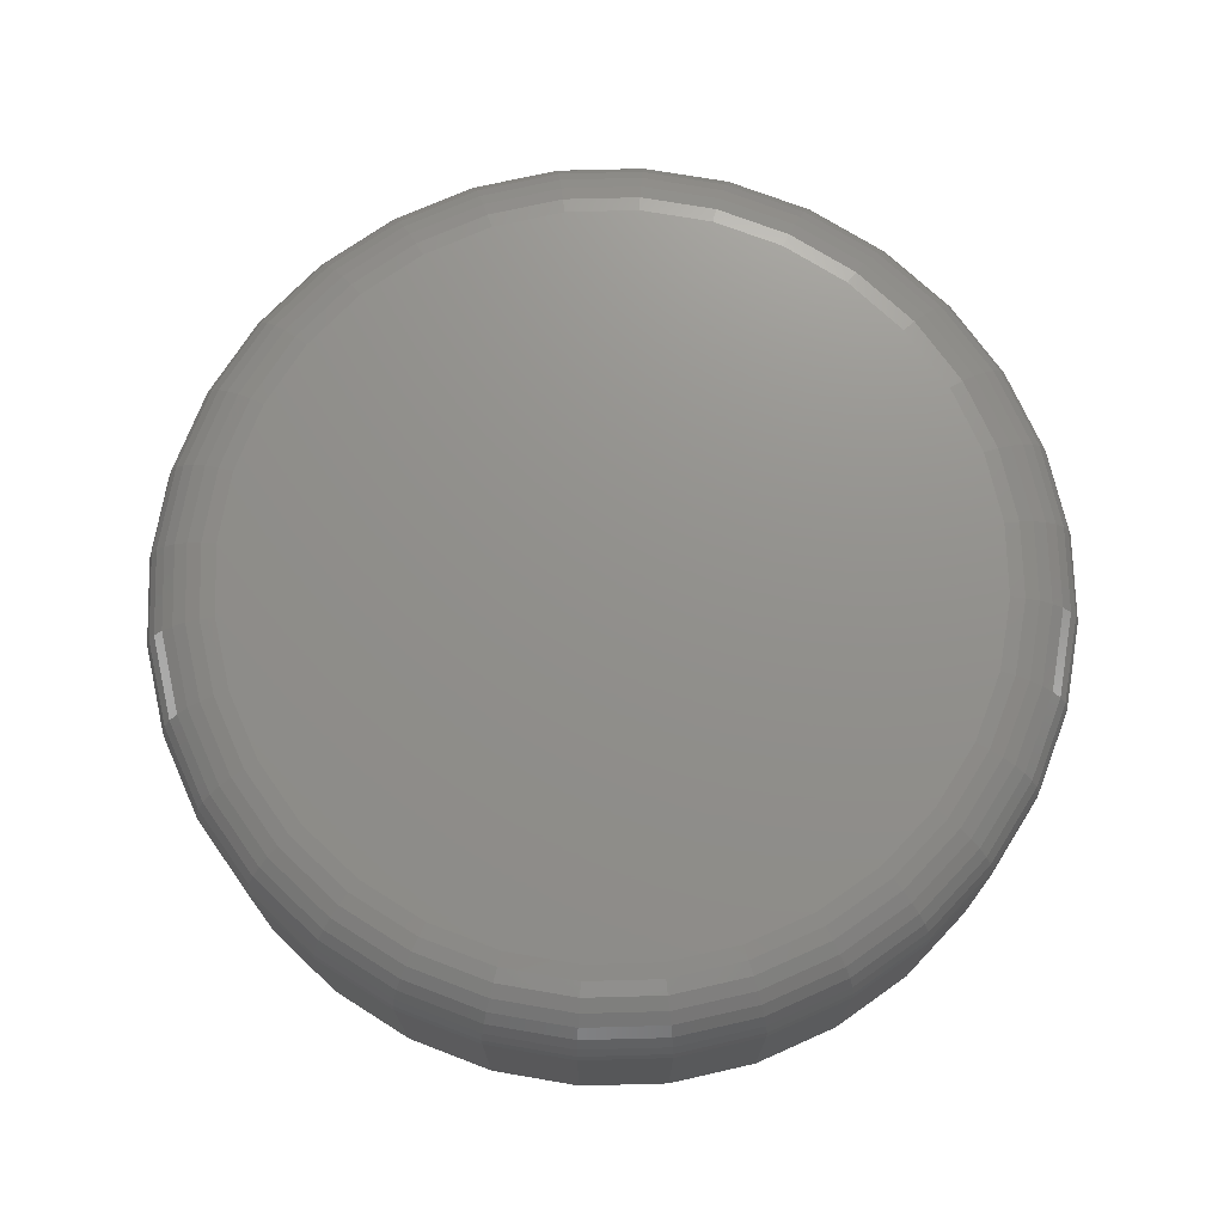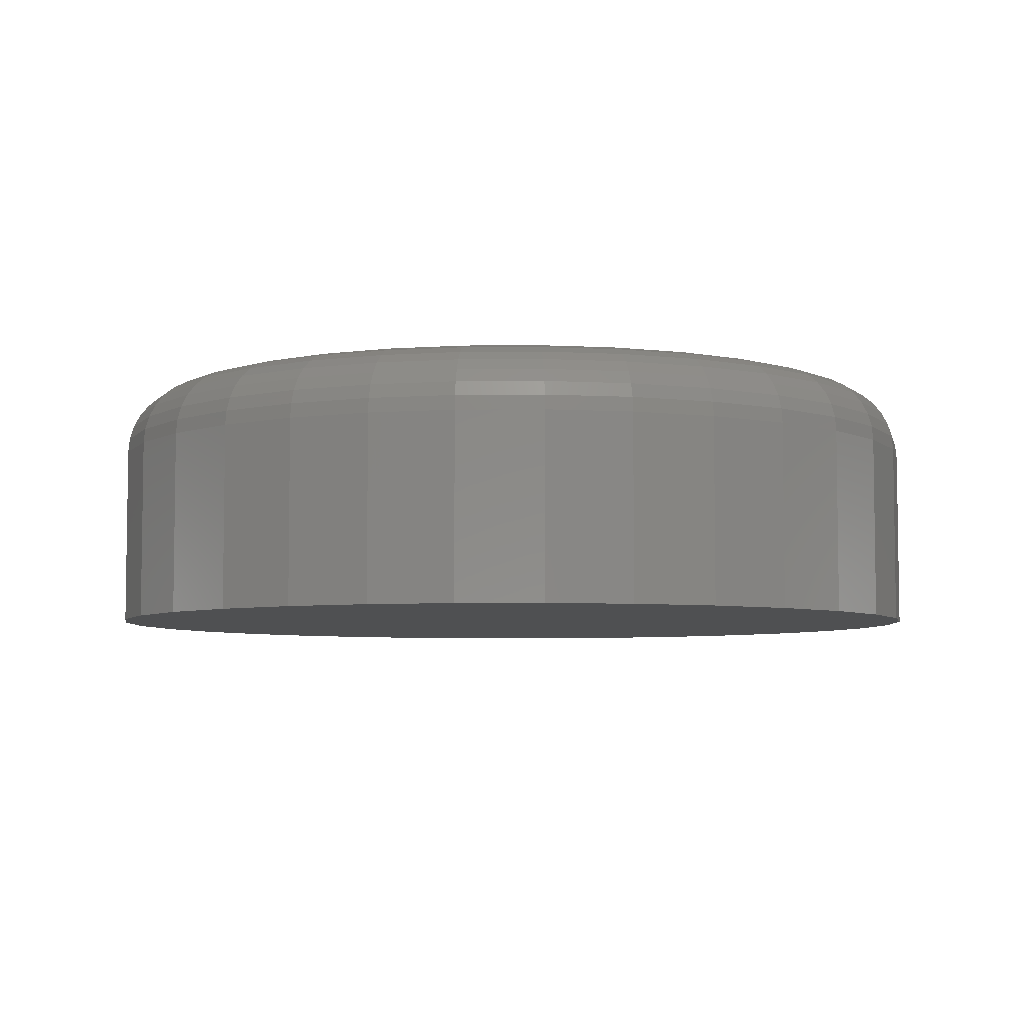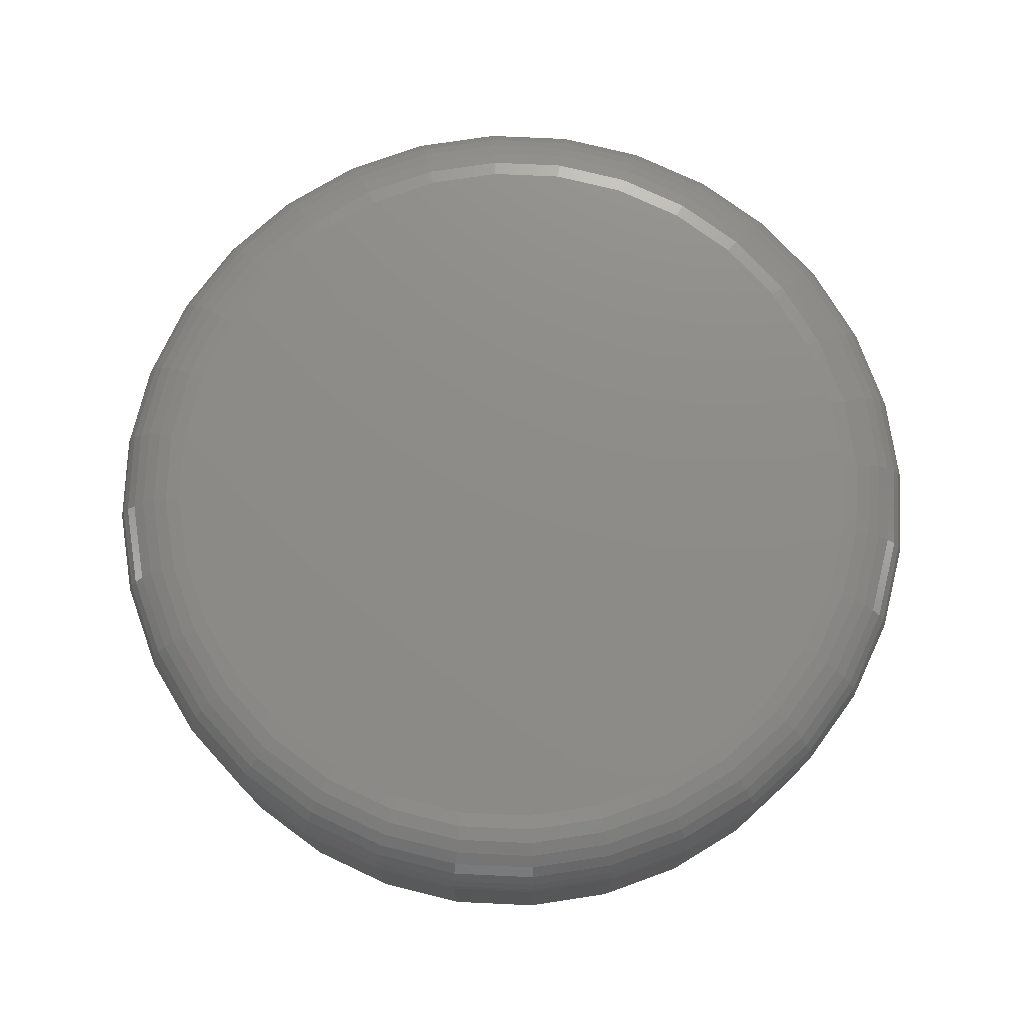
<metadata>
{"format":"stl","ext":"stl","renderer":"f3d","projection":"perspective","resolution":1024,"background":"white","views":[{"elev":72.5,"azim":116.6,"up":"+Z"},{"elev":-5.6,"azim":-49.1,"up":"+Z"},{"elev":75.2,"azim":87.0,"up":"+Z"}]}
</metadata>
<code>
# stl→obj: 320 verts, 636 faces
v -0.01821 0.07853 0.05469
v 0.01196 0.07853 0.05469
v -0.003125 0.08002 0.05469
v -0.03271 0.07413 0.05469
v 0.02646 0.07413 0.05469
v -0.04607 0.06699 0.05469
v 0.03982 0.06699 0.05469
v -0.05779 0.05738 0.05469
v 0.05154 0.05738 0.05469
v 0.05154 -0.05195 0.05469
v -0.04607 -0.06156 0.05469
v 0.03982 -0.06156 0.05469
v -0.03271 -0.0687 0.05469
v 0.02646 -0.0687 0.05469
v -0.01821 -0.0731 0.05469
v 0.01196 -0.0731 0.05469
v -0.003125 -0.07459 0.05469
v 0.06115 0.04566 0.05469
v -0.0674 0.04566 0.05469
v 0.06829 0.0323 0.05469
v -0.07454 0.0323 0.05469
v 0.07269 0.01779 0.05469
v -0.07894 0.01779 0.05469
v 0.07418 0.002714 0.05469
v -0.08043 0.002714 0.05469
v 0.07269 -0.01237 0.05469
v -0.07894 -0.01237 0.05469
v 0.06829 -0.02687 0.05469
v -0.07454 -0.02687 0.05469
v 0.06115 -0.04023 0.05469
v -0.0674 -0.04023 0.05469
v -0.05779 -0.05195 0.05469
v 0.0898 0.002714 0
v 0.0898 0.002714 0.03906
v 0.08802 -0.01542 0
v 0.08802 -0.01542 0.03906
v 0.08273 -0.03285 0
v 0.08273 -0.03285 0.03906
v 0.07414 -0.04891 0
v 0.07414 -0.04891 0.03906
v 0.06258 -0.063 0
v 0.06258 -0.063 0.03906
v 0.0485 -0.07455 0
v 0.0485 -0.07455 0.03906
v 0.03244 -0.08314 0
v 0.03244 -0.08314 0.03906
v 0.015 -0.08843 0
v 0.015 -0.08843 0.03906
v -0.003125 -0.09021 0
v -0.003125 -0.09021 0.03906
v -0.02125 -0.08843 0
v -0.02125 -0.08843 0.03906
v -0.03869 -0.08314 0
v -0.03869 -0.08314 0.03906
v -0.05475 -0.07455 0
v -0.05475 -0.07455 0.03906
v -0.06883 -0.063 0
v -0.06883 -0.063 0.03906
v -0.08039 -0.04891 0
v -0.08039 -0.04891 0.03906
v -0.08898 -0.03285 0
v -0.08898 -0.03285 0.03906
v -0.09427 -0.01542 0
v -0.09427 -0.01542 0.03906
v -0.09605 0.002714 0
v -0.09605 0.002714 0.03906
v -0.09427 0.02084 0
v -0.09427 0.02084 0.03906
v -0.08898 0.03828 0
v -0.08898 0.03828 0.03906
v -0.08039 0.05434 0
v -0.08039 0.05434 0.03906
v -0.06883 0.06842 0
v -0.06883 0.06842 0.03906
v -0.05475 0.07998 0
v -0.05475 0.07998 0.03906
v -0.03869 0.08857 0
v -0.03869 0.08857 0.03906
v -0.02125 0.09386 0
v -0.02125 0.09386 0.03906
v -0.003125 0.09564 0
v -0.003125 0.09564 0.03906
v 0.015 0.09386 0
v 0.015 0.09386 0.03906
v 0.03244 0.08857 0
v 0.03244 0.08857 0.03906
v 0.0485 0.07998 0
v 0.0485 0.07998 0.03906
v 0.06258 0.06842 0
v 0.06258 0.06842 0.03906
v 0.07414 0.05434 0
v 0.07414 0.05434 0.03906
v 0.08273 0.03828 0
v 0.08273 0.03828 0.03906
v 0.08802 0.02084 0
v 0.08802 0.02084 0.03906
v -0.08348 0.002714 0.05439
v -0.08193 0.01839 0.05439
v -0.08641 0.002714 0.0535
v -0.08481 0.01896 0.0535
v -0.08911 0.002714 0.05205
v -0.08746 0.01949 0.05205
v -0.09148 0.002714 0.05011
v -0.08978 0.01995 0.05011
v -0.09342 0.002714 0.04774
v -0.09168 0.02033 0.04774
v -0.09486 0.002714 0.04504
v -0.0931 0.02061 0.04504
v -0.09575 0.002714 0.04211
v -0.09397 0.02078 0.04211
v 0.07568 0.01839 0.05439
v 0.07723 0.002714 0.05439
v 0.07856 0.01896 0.0535
v 0.08016 0.002714 0.0535
v 0.08121 0.01949 0.05205
v 0.08286 0.002714 0.05205
v 0.08353 0.01995 0.05011
v 0.08523 0.002714 0.05011
v 0.08543 0.02033 0.04774
v 0.08717 0.002714 0.04774
v 0.08685 0.02061 0.04504
v 0.08861 0.002714 0.04504
v 0.08772 0.02078 0.04211
v 0.0895 0.002714 0.04211
v 0.07111 0.03346 0.05439
v 0.07382 0.03458 0.0535
v 0.07631 0.03562 0.05205
v 0.0785 0.03652 0.05011
v 0.0803 0.03727 0.04774
v 0.08163 0.03782 0.04504
v 0.08245 0.03816 0.04211
v 0.06368 0.04735 0.05439
v 0.06612 0.04898 0.0535
v 0.06837 0.05048 0.05205
v 0.07034 0.0518 0.05011
v 0.07195 0.05288 0.04774
v 0.07315 0.05368 0.04504
v 0.07389 0.05417 0.04211
v 0.05369 0.05953 0.05439
v 0.05576 0.0616 0.0535
v 0.05767 0.06351 0.05205
v 0.05935 0.06519 0.05011
v 0.06072 0.06656 0.04774
v 0.06174 0.06758 0.04504
v 0.06237 0.06821 0.04211
v 0.04152 0.06952 0.05439
v 0.04314 0.07196 0.0535
v 0.04464 0.07421 0.05205
v 0.04596 0.07618 0.05011
v 0.04704 0.07779 0.04774
v 0.04784 0.07899 0.04504
v 0.04834 0.07973 0.04211
v 0.02762 0.07695 0.05439
v 0.02875 0.07966 0.0535
v 0.02978 0.08215 0.05205
v 0.03069 0.08434 0.05011
v 0.03143 0.08613 0.04774
v 0.03198 0.08747 0.04504
v 0.03232 0.08829 0.04211
v 0.01255 0.08152 0.05439
v 0.01312 0.0844 0.0535
v 0.01365 0.08705 0.05205
v 0.01411 0.08937 0.05011
v 0.01449 0.09127 0.04774
v 0.01477 0.09269 0.04504
v 0.01495 0.09356 0.04211
v -0.003125 0.08306 0.05439
v -0.003125 0.086 0.0535
v -0.003125 0.0887 0.05205
v -0.003125 0.09106 0.05011
v -0.003125 0.09301 0.04774
v -0.003125 0.09445 0.04504
v -0.003125 0.09534 0.04211
v -0.0188 0.08152 0.05439
v -0.01937 0.0844 0.0535
v -0.0199 0.08705 0.05205
v -0.02036 0.08937 0.05011
v -0.02074 0.09127 0.04774
v -0.02102 0.09269 0.04504
v -0.0212 0.09356 0.04211
v -0.03387 0.07695 0.05439
v -0.035 0.07966 0.0535
v -0.03603 0.08215 0.05205
v -0.03694 0.08434 0.05011
v -0.03768 0.08613 0.04774
v -0.03823 0.08747 0.04504
v -0.03857 0.08829 0.04211
v -0.04777 0.06952 0.05439
v -0.04939 0.07196 0.0535
v -0.05089 0.07421 0.05205
v -0.05221 0.07618 0.05011
v -0.05329 0.07779 0.04774
v -0.05409 0.07899 0.04504
v -0.05459 0.07973 0.04211
v -0.05994 0.05953 0.05439
v -0.06201 0.0616 0.0535
v -0.06392 0.06351 0.05205
v -0.0656 0.06519 0.05011
v -0.06697 0.06656 0.04774
v -0.06799 0.06758 0.04504
v -0.06862 0.06821 0.04211
v -0.06993 0.04735 0.05439
v -0.07237 0.04898 0.0535
v -0.07462 0.05048 0.05205
v -0.07659 0.0518 0.05011
v -0.0782 0.05288 0.04774
v -0.0794 0.05368 0.04504
v -0.08014 0.05417 0.04211
v -0.07736 0.03346 0.05439
v -0.08007 0.03458 0.0535
v -0.08256 0.03562 0.05205
v -0.08475 0.03652 0.05011
v -0.08655 0.03727 0.04774
v -0.08788 0.03782 0.04504
v -0.0887 0.03816 0.04211
v 0.07568 -0.01296 0.05439
v 0.07856 -0.01353 0.0535
v 0.08121 -0.01406 0.05205
v 0.08353 -0.01452 0.05011
v 0.08543 -0.0149 0.04774
v 0.08685 -0.01518 0.04504
v 0.08772 -0.01536 0.04211
v -0.08193 -0.01296 0.05439
v -0.08481 -0.01353 0.0535
v -0.08746 -0.01406 0.05205
v -0.08978 -0.01452 0.05011
v -0.09168 -0.0149 0.04774
v -0.0931 -0.01518 0.04504
v -0.09397 -0.01536 0.04211
v -0.07736 -0.02804 0.05439
v -0.08007 -0.02916 0.0535
v -0.08256 -0.03019 0.05205
v -0.08475 -0.0311 0.05011
v -0.08655 -0.03184 0.04774
v -0.08788 -0.03239 0.04504
v -0.0887 -0.03273 0.04211
v -0.06993 -0.04193 0.05439
v -0.07237 -0.04356 0.0535
v -0.07462 -0.04506 0.05205
v -0.07659 -0.04637 0.05011
v -0.0782 -0.04745 0.04774
v -0.0794 -0.04825 0.04504
v -0.08014 -0.04875 0.04211
v -0.05994 -0.0541 0.05439
v -0.06201 -0.05618 0.0535
v -0.06392 -0.05809 0.05205
v -0.0656 -0.05976 0.05011
v -0.06697 -0.06113 0.04774
v -0.06799 -0.06215 0.04504
v -0.06862 -0.06278 0.04211
v -0.04777 -0.0641 0.05439
v -0.04939 -0.06653 0.0535
v -0.05089 -0.06878 0.05205
v -0.05221 -0.07075 0.05011
v -0.05329 -0.07236 0.04774
v -0.05409 -0.07356 0.04504
v -0.05459 -0.0743 0.04211
v -0.03387 -0.07152 0.05439
v -0.035 -0.07423 0.0535
v -0.03603 -0.07672 0.05205
v -0.03694 -0.07891 0.05011
v -0.03768 -0.08071 0.04774
v -0.03823 -0.08204 0.04504
v -0.03857 -0.08286 0.04211
v -0.0188 -0.07609 0.05439
v -0.01937 -0.07897 0.0535
v -0.0199 -0.08162 0.05205
v -0.02036 -0.08394 0.05011
v -0.02074 -0.08585 0.04774
v -0.02102 -0.08726 0.04504
v -0.0212 -0.08813 0.04211
v -0.003125 -0.07764 0.05439
v -0.003125 -0.08057 0.0535
v -0.003125 -0.08327 0.05205
v -0.003125 -0.08564 0.05011
v -0.003125 -0.08758 0.04774
v -0.003125 -0.08902 0.04504
v -0.003125 -0.08991 0.04211
v 0.01255 -0.07609 0.05439
v 0.01312 -0.07897 0.0535
v 0.01365 -0.08162 0.05205
v 0.01411 -0.08394 0.05011
v 0.01449 -0.08585 0.04774
v 0.01477 -0.08726 0.04504
v 0.01495 -0.08813 0.04211
v 0.02762 -0.07152 0.05439
v 0.02875 -0.07423 0.0535
v 0.02978 -0.07672 0.05205
v 0.03069 -0.07891 0.05011
v 0.03143 -0.08071 0.04774
v 0.03198 -0.08204 0.04504
v 0.03232 -0.08286 0.04211
v 0.04152 -0.0641 0.05439
v 0.04314 -0.06653 0.0535
v 0.04464 -0.06878 0.05205
v 0.04596 -0.07075 0.05011
v 0.04704 -0.07236 0.04774
v 0.04784 -0.07356 0.04504
v 0.04834 -0.0743 0.04211
v 0.05369 -0.0541 0.05439
v 0.05576 -0.05618 0.0535
v 0.05767 -0.05809 0.05205
v 0.05935 -0.05976 0.05011
v 0.06072 -0.06113 0.04774
v 0.06174 -0.06215 0.04504
v 0.06237 -0.06278 0.04211
v 0.06368 -0.04193 0.05439
v 0.06612 -0.04356 0.0535
v 0.06837 -0.04506 0.05205
v 0.07034 -0.04637 0.05011
v 0.07195 -0.04745 0.04774
v 0.07315 -0.04825 0.04504
v 0.07389 -0.04875 0.04211
v 0.07111 -0.02804 0.05439
v 0.07382 -0.02916 0.0535
v 0.07631 -0.03019 0.05205
v 0.0785 -0.0311 0.05011
v 0.0803 -0.03184 0.04774
v 0.08163 -0.03239 0.04504
v 0.08245 -0.03273 0.04211
f 1 2 3
f 2 1 4
f 2 4 5
f 5 4 6
f 5 6 7
f 7 6 8
f 7 8 9
f 10 11 12
f 12 11 13
f 12 13 14
f 14 13 15
f 14 15 16
f 16 15 17
f 9 8 18
f 18 8 19
f 18 19 20
f 20 19 21
f 20 21 22
f 22 21 23
f 22 23 24
f 24 23 25
f 24 25 26
f 26 25 27
f 26 27 28
f 28 27 29
f 28 29 30
f 30 29 31
f 30 31 10
f 10 31 32
f 10 32 11
f 33 34 35
f 35 34 36
f 35 36 37
f 37 36 38
f 37 38 39
f 39 38 40
f 39 40 41
f 41 40 42
f 41 42 43
f 43 42 44
f 43 44 45
f 45 44 46
f 45 46 47
f 47 46 48
f 47 48 49
f 49 48 50
f 49 50 51
f 51 50 52
f 51 52 53
f 53 52 54
f 53 54 55
f 55 54 56
f 55 56 57
f 57 56 58
f 57 58 59
f 59 58 60
f 59 60 61
f 61 60 62
f 61 62 63
f 63 62 64
f 63 64 65
f 65 64 66
f 65 66 67
f 67 66 68
f 67 68 69
f 69 68 70
f 69 70 71
f 71 70 72
f 71 72 73
f 73 72 74
f 73 74 75
f 75 74 76
f 75 76 77
f 77 76 78
f 77 78 79
f 79 78 80
f 79 80 81
f 81 80 82
f 81 82 83
f 83 82 84
f 83 84 85
f 85 84 86
f 85 86 87
f 87 86 88
f 87 88 89
f 89 88 90
f 89 90 91
f 91 90 92
f 91 92 93
f 93 92 94
f 93 94 95
f 95 94 96
f 95 96 33
f 33 96 34
f 25 23 97
f 97 23 98
f 97 98 99
f 99 98 100
f 99 100 101
f 101 100 102
f 101 102 103
f 103 102 104
f 103 104 105
f 105 104 106
f 105 106 107
f 107 106 108
f 107 108 109
f 109 108 110
f 109 110 66
f 66 110 68
f 22 24 111
f 111 24 112
f 111 112 113
f 113 112 114
f 113 114 115
f 115 114 116
f 115 116 117
f 117 116 118
f 117 118 119
f 119 118 120
f 119 120 121
f 121 120 122
f 121 122 123
f 123 122 124
f 123 124 96
f 96 124 34
f 20 22 125
f 125 22 111
f 125 111 126
f 126 111 113
f 126 113 127
f 127 113 115
f 127 115 128
f 128 115 117
f 128 117 129
f 129 117 119
f 129 119 130
f 130 119 121
f 130 121 131
f 131 121 123
f 131 123 94
f 94 123 96
f 18 20 132
f 132 20 125
f 132 125 133
f 133 125 126
f 133 126 134
f 134 126 127
f 134 127 135
f 135 127 128
f 135 128 136
f 136 128 129
f 136 129 137
f 137 129 130
f 137 130 138
f 138 130 131
f 138 131 92
f 92 131 94
f 9 18 139
f 139 18 132
f 139 132 140
f 140 132 133
f 140 133 141
f 141 133 134
f 141 134 142
f 142 134 135
f 142 135 143
f 143 135 136
f 143 136 144
f 144 136 137
f 144 137 145
f 145 137 138
f 145 138 90
f 90 138 92
f 7 9 146
f 146 9 139
f 146 139 147
f 147 139 140
f 147 140 148
f 148 140 141
f 148 141 149
f 149 141 142
f 149 142 150
f 150 142 143
f 150 143 151
f 151 143 144
f 151 144 152
f 152 144 145
f 152 145 88
f 88 145 90
f 5 7 153
f 153 7 146
f 153 146 154
f 154 146 147
f 154 147 155
f 155 147 148
f 155 148 156
f 156 148 149
f 156 149 157
f 157 149 150
f 157 150 158
f 158 150 151
f 158 151 159
f 159 151 152
f 159 152 86
f 86 152 88
f 2 5 160
f 160 5 153
f 160 153 161
f 161 153 154
f 161 154 162
f 162 154 155
f 162 155 163
f 163 155 156
f 163 156 164
f 164 156 157
f 164 157 165
f 165 157 158
f 165 158 166
f 166 158 159
f 166 159 84
f 84 159 86
f 3 2 167
f 167 2 160
f 167 160 168
f 168 160 161
f 168 161 169
f 169 161 162
f 169 162 170
f 170 162 163
f 170 163 171
f 171 163 164
f 171 164 172
f 172 164 165
f 172 165 173
f 173 165 166
f 173 166 82
f 82 166 84
f 1 3 174
f 174 3 167
f 174 167 175
f 175 167 168
f 175 168 176
f 176 168 169
f 176 169 177
f 177 169 170
f 177 170 178
f 178 170 171
f 178 171 179
f 179 171 172
f 179 172 180
f 180 172 173
f 180 173 80
f 80 173 82
f 4 1 181
f 181 1 174
f 181 174 182
f 182 174 175
f 182 175 183
f 183 175 176
f 183 176 184
f 184 176 177
f 184 177 185
f 185 177 178
f 185 178 186
f 186 178 179
f 186 179 187
f 187 179 180
f 187 180 78
f 78 180 80
f 6 4 188
f 188 4 181
f 188 181 189
f 189 181 182
f 189 182 190
f 190 182 183
f 190 183 191
f 191 183 184
f 191 184 192
f 192 184 185
f 192 185 193
f 193 185 186
f 193 186 194
f 194 186 187
f 194 187 76
f 76 187 78
f 8 6 195
f 195 6 188
f 195 188 196
f 196 188 189
f 196 189 197
f 197 189 190
f 197 190 198
f 198 190 191
f 198 191 199
f 199 191 192
f 199 192 200
f 200 192 193
f 200 193 201
f 201 193 194
f 201 194 74
f 74 194 76
f 19 8 202
f 202 8 195
f 202 195 203
f 203 195 196
f 203 196 204
f 204 196 197
f 204 197 205
f 205 197 198
f 205 198 206
f 206 198 199
f 206 199 207
f 207 199 200
f 207 200 208
f 208 200 201
f 208 201 72
f 72 201 74
f 21 19 209
f 209 19 202
f 209 202 210
f 210 202 203
f 210 203 211
f 211 203 204
f 211 204 212
f 212 204 205
f 212 205 213
f 213 205 206
f 213 206 214
f 214 206 207
f 214 207 215
f 215 207 208
f 215 208 70
f 70 208 72
f 23 21 98
f 98 21 209
f 98 209 100
f 100 209 210
f 100 210 102
f 102 210 211
f 102 211 104
f 104 211 212
f 104 212 106
f 106 212 213
f 106 213 108
f 108 213 214
f 108 214 110
f 110 214 215
f 110 215 68
f 68 215 70
f 24 26 112
f 112 26 216
f 112 216 114
f 114 216 217
f 114 217 116
f 116 217 218
f 116 218 118
f 118 218 219
f 118 219 120
f 120 219 220
f 120 220 122
f 122 220 221
f 122 221 124
f 124 221 222
f 124 222 34
f 34 222 36
f 27 25 223
f 223 25 97
f 223 97 224
f 224 97 99
f 224 99 225
f 225 99 101
f 225 101 226
f 226 101 103
f 226 103 227
f 227 103 105
f 227 105 228
f 228 105 107
f 228 107 229
f 229 107 109
f 229 109 64
f 64 109 66
f 29 27 230
f 230 27 223
f 230 223 231
f 231 223 224
f 231 224 232
f 232 224 225
f 232 225 233
f 233 225 226
f 233 226 234
f 234 226 227
f 234 227 235
f 235 227 228
f 235 228 236
f 236 228 229
f 236 229 62
f 62 229 64
f 31 29 237
f 237 29 230
f 237 230 238
f 238 230 231
f 238 231 239
f 239 231 232
f 239 232 240
f 240 232 233
f 240 233 241
f 241 233 234
f 241 234 242
f 242 234 235
f 242 235 243
f 243 235 236
f 243 236 60
f 60 236 62
f 32 31 244
f 244 31 237
f 244 237 245
f 245 237 238
f 245 238 246
f 246 238 239
f 246 239 247
f 247 239 240
f 247 240 248
f 248 240 241
f 248 241 249
f 249 241 242
f 249 242 250
f 250 242 243
f 250 243 58
f 58 243 60
f 11 32 251
f 251 32 244
f 251 244 252
f 252 244 245
f 252 245 253
f 253 245 246
f 253 246 254
f 254 246 247
f 254 247 255
f 255 247 248
f 255 248 256
f 256 248 249
f 256 249 257
f 257 249 250
f 257 250 56
f 56 250 58
f 13 11 258
f 258 11 251
f 258 251 259
f 259 251 252
f 259 252 260
f 260 252 253
f 260 253 261
f 261 253 254
f 261 254 262
f 262 254 255
f 262 255 263
f 263 255 256
f 263 256 264
f 264 256 257
f 264 257 54
f 54 257 56
f 15 13 265
f 265 13 258
f 265 258 266
f 266 258 259
f 266 259 267
f 267 259 260
f 267 260 268
f 268 260 261
f 268 261 269
f 269 261 262
f 269 262 270
f 270 262 263
f 270 263 271
f 271 263 264
f 271 264 52
f 52 264 54
f 17 15 272
f 272 15 265
f 272 265 273
f 273 265 266
f 273 266 274
f 274 266 267
f 274 267 275
f 275 267 268
f 275 268 276
f 276 268 269
f 276 269 277
f 277 269 270
f 277 270 278
f 278 270 271
f 278 271 50
f 50 271 52
f 16 17 279
f 279 17 272
f 279 272 280
f 280 272 273
f 280 273 281
f 281 273 274
f 281 274 282
f 282 274 275
f 282 275 283
f 283 275 276
f 283 276 284
f 284 276 277
f 284 277 285
f 285 277 278
f 285 278 48
f 48 278 50
f 14 16 286
f 286 16 279
f 286 279 287
f 287 279 280
f 287 280 288
f 288 280 281
f 288 281 289
f 289 281 282
f 289 282 290
f 290 282 283
f 290 283 291
f 291 283 284
f 291 284 292
f 292 284 285
f 292 285 46
f 46 285 48
f 12 14 293
f 293 14 286
f 293 286 294
f 294 286 287
f 294 287 295
f 295 287 288
f 295 288 296
f 296 288 289
f 296 289 297
f 297 289 290
f 297 290 298
f 298 290 291
f 298 291 299
f 299 291 292
f 299 292 44
f 44 292 46
f 10 12 300
f 300 12 293
f 300 293 301
f 301 293 294
f 301 294 302
f 302 294 295
f 302 295 303
f 303 295 296
f 303 296 304
f 304 296 297
f 304 297 305
f 305 297 298
f 305 298 306
f 306 298 299
f 306 299 42
f 42 299 44
f 30 10 307
f 307 10 300
f 307 300 308
f 308 300 301
f 308 301 309
f 309 301 302
f 309 302 310
f 310 302 303
f 310 303 311
f 311 303 304
f 311 304 312
f 312 304 305
f 312 305 313
f 313 305 306
f 313 306 40
f 40 306 42
f 28 30 314
f 314 30 307
f 314 307 315
f 315 307 308
f 315 308 316
f 316 308 309
f 316 309 317
f 317 309 310
f 317 310 318
f 318 310 311
f 318 311 319
f 319 311 312
f 319 312 320
f 320 312 313
f 320 313 38
f 38 313 40
f 26 28 216
f 216 28 314
f 216 314 217
f 217 314 315
f 217 315 218
f 218 315 316
f 218 316 219
f 219 316 317
f 219 317 220
f 220 317 318
f 220 318 221
f 221 318 319
f 221 319 222
f 222 319 320
f 222 320 36
f 36 320 38
f 81 83 79
f 77 79 83
f 85 77 83
f 75 77 85
f 87 75 85
f 45 53 43
f 51 53 45
f 47 51 45
f 49 51 47
f 53 55 43
f 43 55 57
f 43 57 41
f 41 57 59
f 41 59 39
f 39 59 61
f 39 61 37
f 37 61 63
f 37 63 35
f 35 63 65
f 35 65 33
f 33 65 67
f 33 67 95
f 95 67 69
f 95 69 93
f 93 69 71
f 93 71 91
f 91 71 73
f 91 73 89
f 89 73 75
f 89 75 87

</code>
